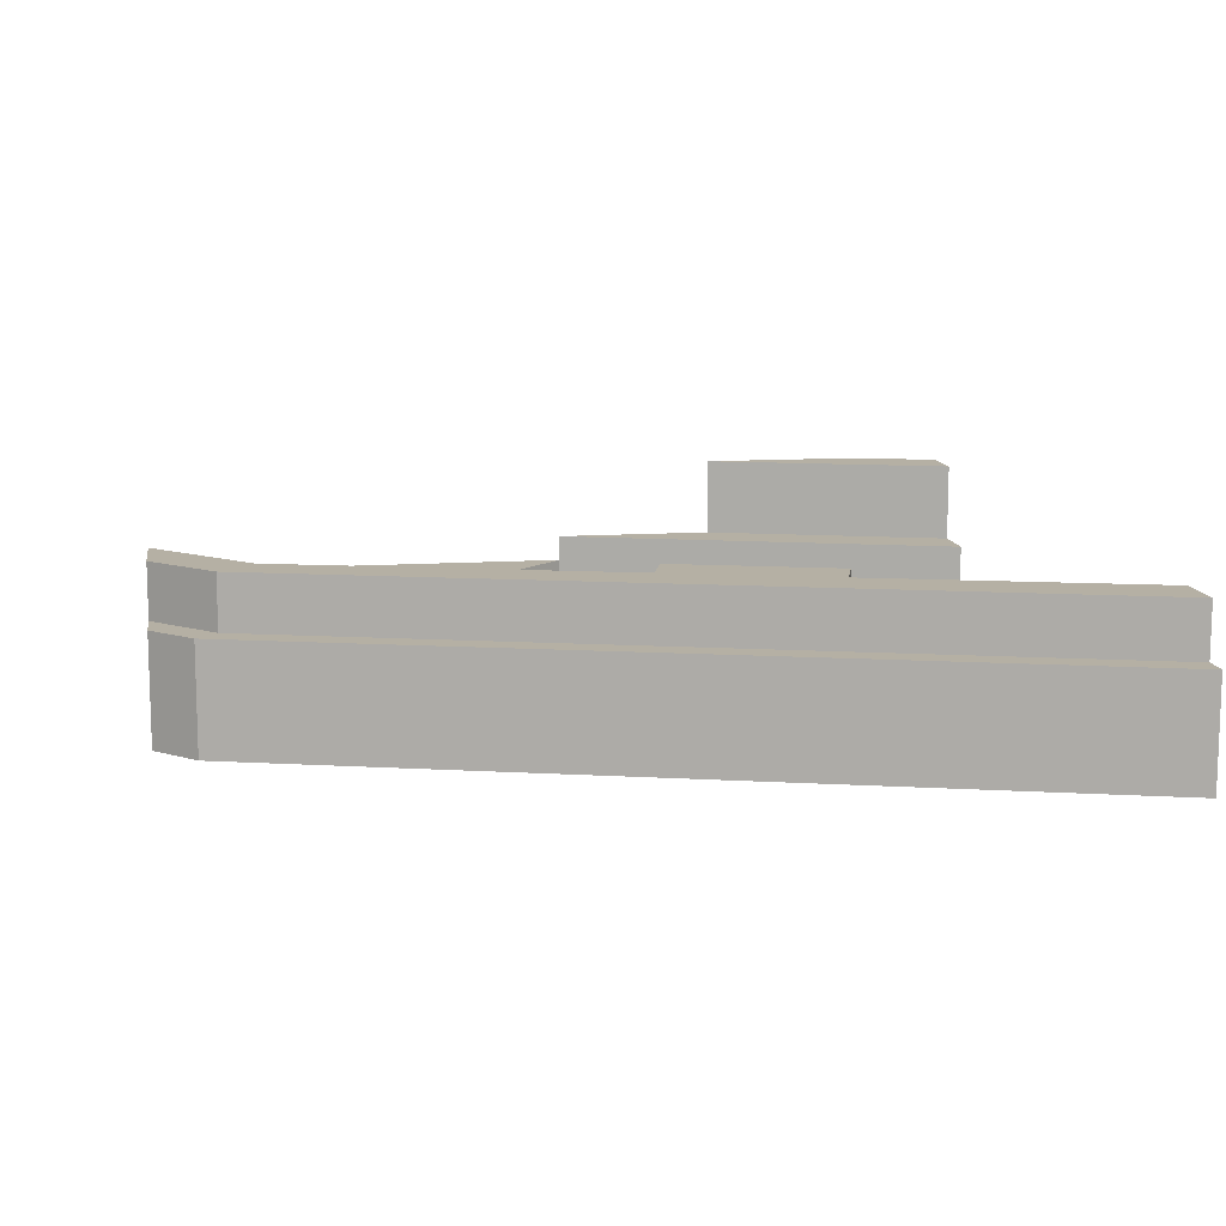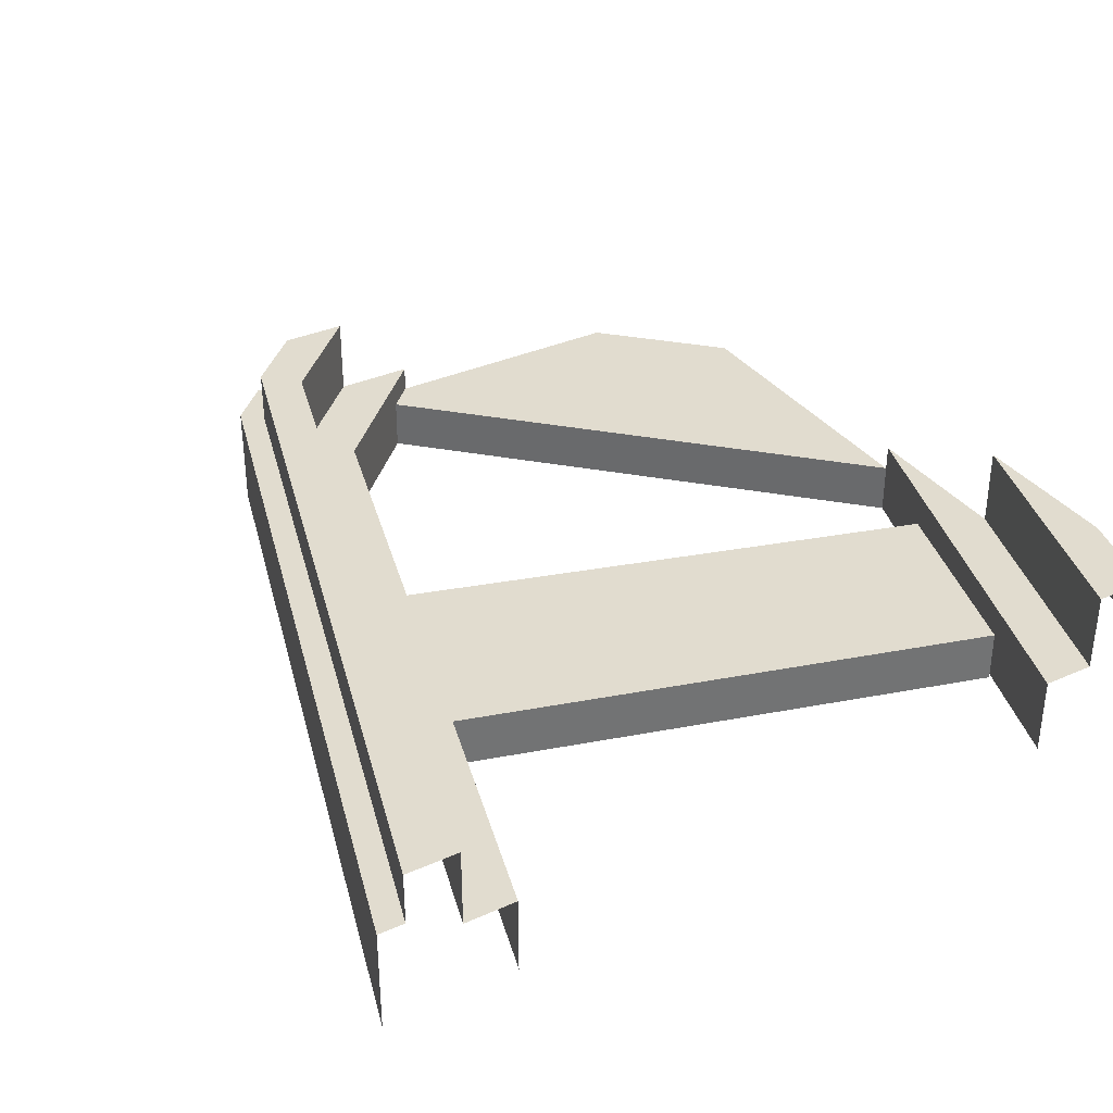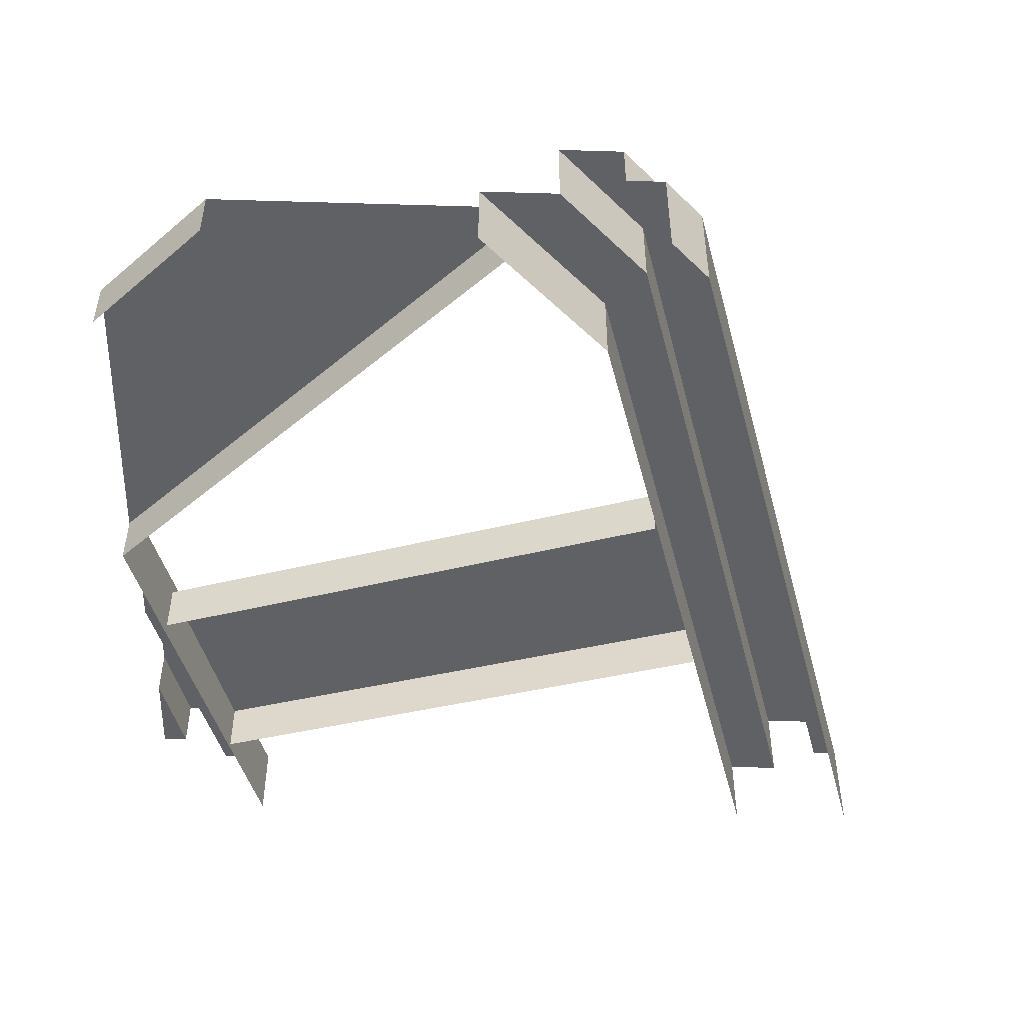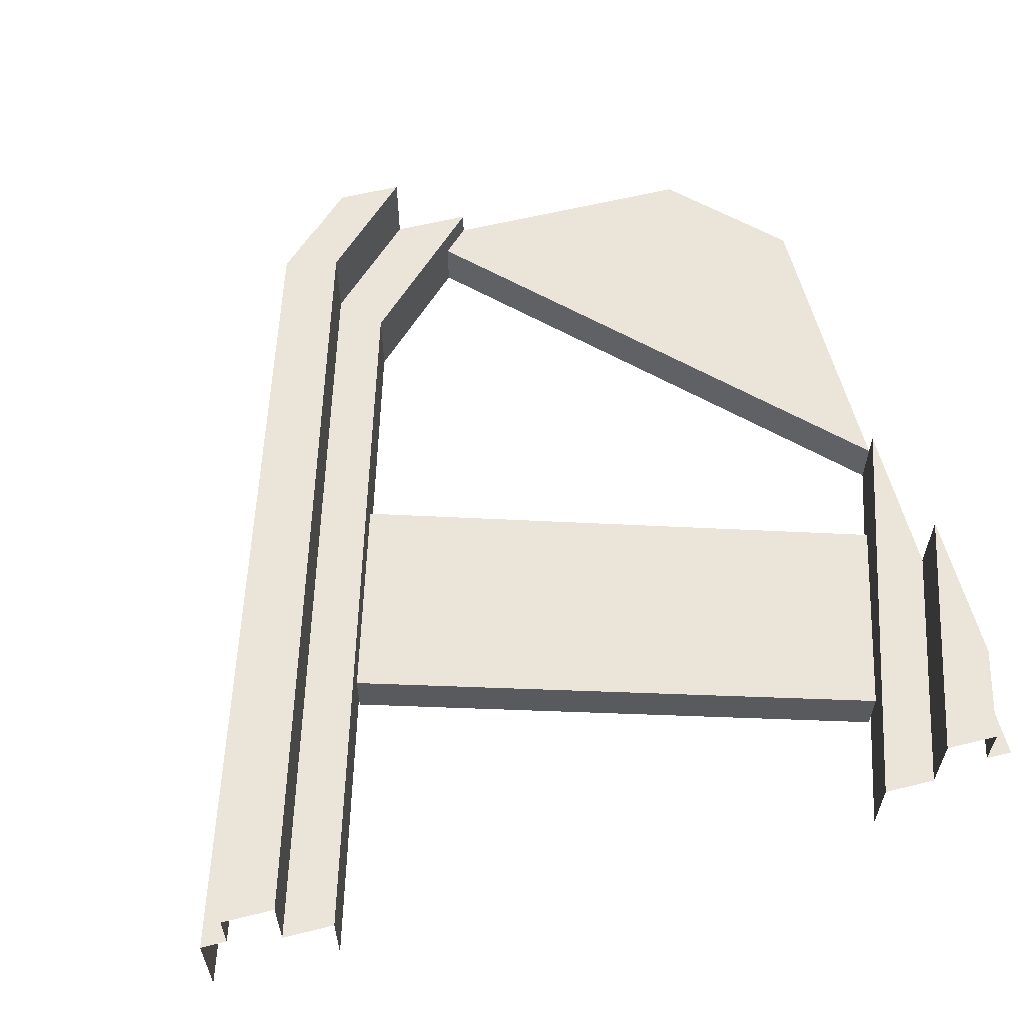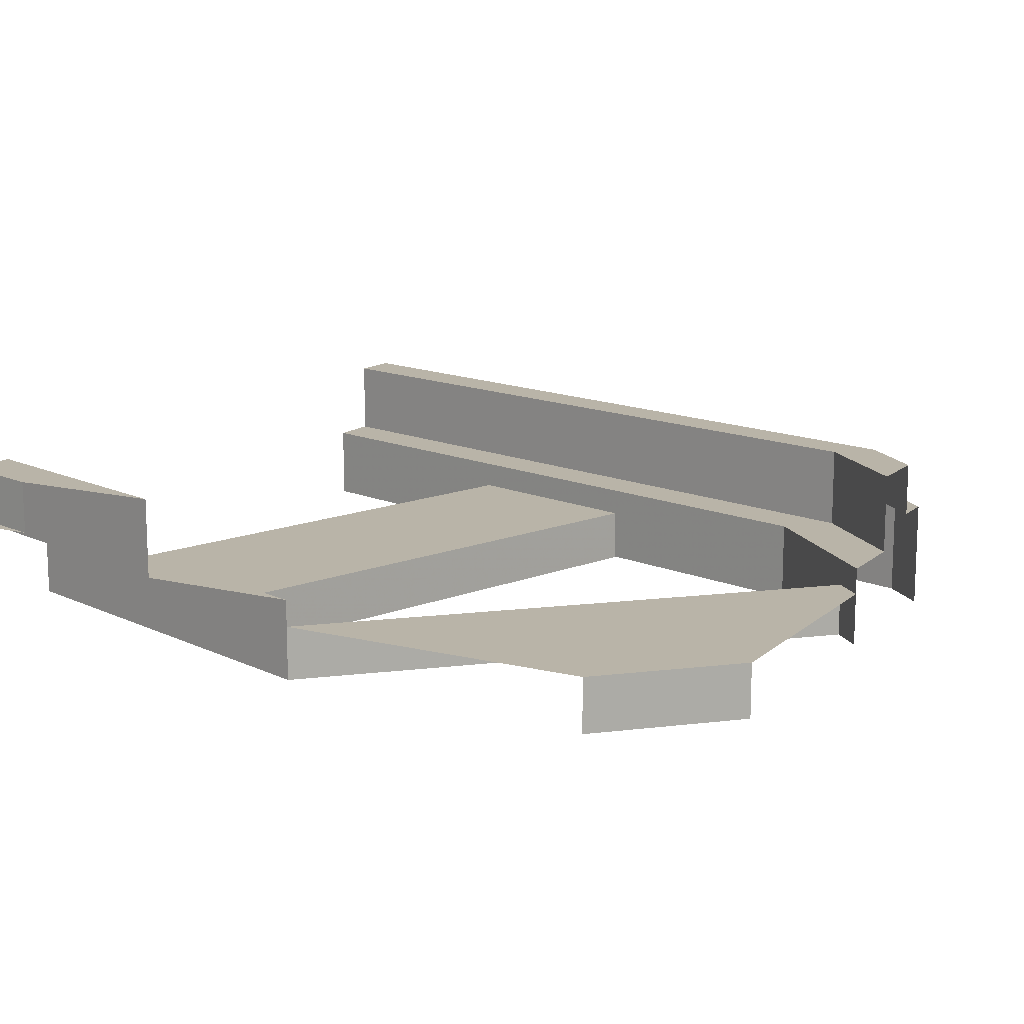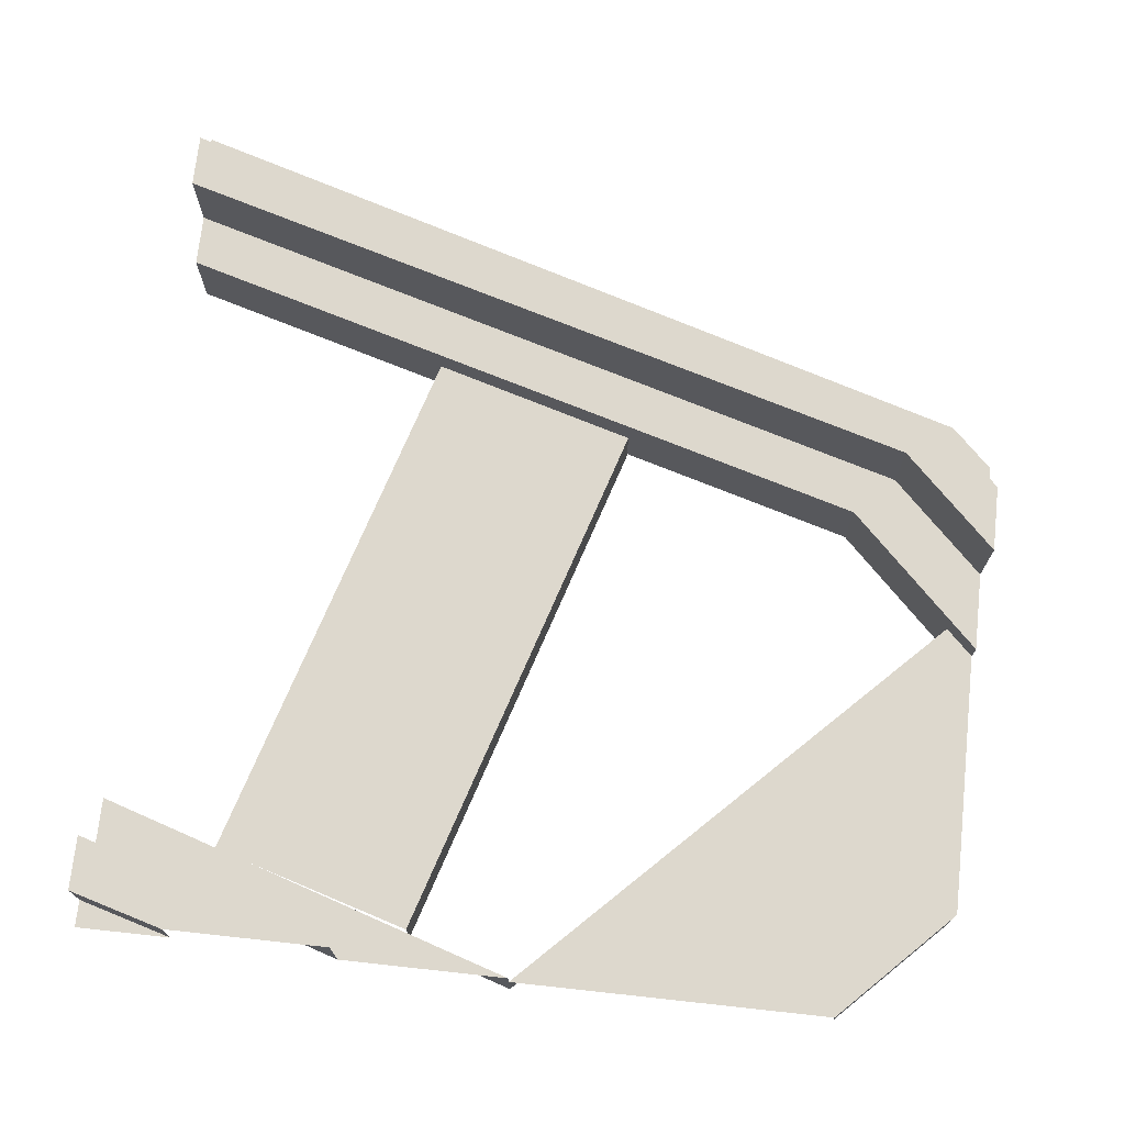
<metadata>
{"format":"obj","ext":"obj","renderer":"f3d","projection":"perspective","resolution":1024,"background":"white","views":[{"elev":11.6,"azim":171.1,"up":"+Y"},{"elev":34.5,"azim":-120.9,"up":"+Y"},{"elev":-47.8,"azim":88.1,"up":"+Y"},{"elev":58.9,"azim":-104.3,"up":"+Y"},{"elev":13.2,"azim":29.5,"up":"+Y"},{"elev":72.1,"azim":6.2,"up":"+Y"}]}
</metadata>
<code>
v -0.1797 0.0625 -0.25
v -0.3672 0.0625 0.3828
v -0.3672 0 0.3828
v -0.1797 0 -0.25
v -0.1328 0.0625 0.4531
v 0.0625 0.0625 -0.1797
v 0.0625 0 -0.1797
v -0.1328 0 0.4531
v 0.3672 0.0625 0.5
v 0.5 0.0625 0.3672
v 0.5 0 0.3672
v 0.3672 0 0.5
v 0.4688 0.0625 0.02344
v -0.007812 0.0625 0.5
v -0.007812 0 0.5
v 0.4688 0 0.02344
v 0.5 0.0625 0.05469
v 0.4531 0 -0.2109
v 0.4531 0.125 -0.2109
v -0.5 0.125 -0.5
v -0.5 0 -0.5
v 0.3438 0.09375 -0.1016
v 0.3438 0 -0.1016
v -0.5 0 -0.3438
v -0.5 0.09375 -0.3438
v 0.3906 0.09375 -0.1484
v 0.5 0.09375 -0.03906
v 0.5 0.09375 0.05469
v 0.5 0 0.05469
v -0.007812 0.09375 0.5
v -0.5 0.09375 0.3438
v -0.5 0 0.3438
v 0.4297 0.125 -0.1875
v 0.4297 0.1875 -0.1875
v -0.5 0.1875 -0.4688
v -0.5 0.125 -0.4688
v 0.5 0.125 -0.1641
v 0.5 0.125 -0.1172
v 0.5 0.1875 -0.1172
v 0.3906 0.1875 -0.1484
v -0.5 0.1875 -0.4062
v -0.5 0.09375 -0.4062
v 0.5 0.1875 -0.03906
v 0.5 0 -0.1641
v -0.3906 0.125 0.5
v -0.5 0.125 0.5
v -0.5 0.125 0.4688
v -0.3906 0.1875 0.5
v -0.5 0.1875 0.4688
v -0.2031 0.1875 0.5
v -0.5 0.1875 0.4062
v -0.2031 0.09375 0.5
v -0.5 0.09375 0.4062
v -0.5 0 0.5
f 1 2 3
f 1 3 4
f 5 6 7
f 5 7 8
f 6 5 2
f 6 2 1
f 9 10 11
f 9 11 12
f 13 14 15
f 13 15 16
f 14 13 17
f 14 17 10
f 14 10 9
f 18 19 20
f 18 20 21
f 22 23 24
f 22 24 25
f 22 25 26
f 22 26 27
f 22 27 28
f 22 28 23
f 23 28 29
f 15 30 31
f 15 31 32
f 33 34 35
f 33 35 36
f 33 36 19
f 33 19 37
f 33 37 38
f 33 38 34
f 34 38 39
f 34 39 40
f 34 40 41
f 34 41 35
f 42 41 40
f 42 40 26
f 42 26 25
f 36 20 19
f 26 40 43
f 26 43 27
f 39 43 40
f 44 37 19
f 44 19 18
f 45 46 46
f 45 46 47
f 45 47 48
f 48 47 49
f 48 49 50
f 50 49 51
f 50 51 52
f 52 51 53
f 52 53 30
f 30 53 31
f 54 46 46
f 54 46 54

</code>
